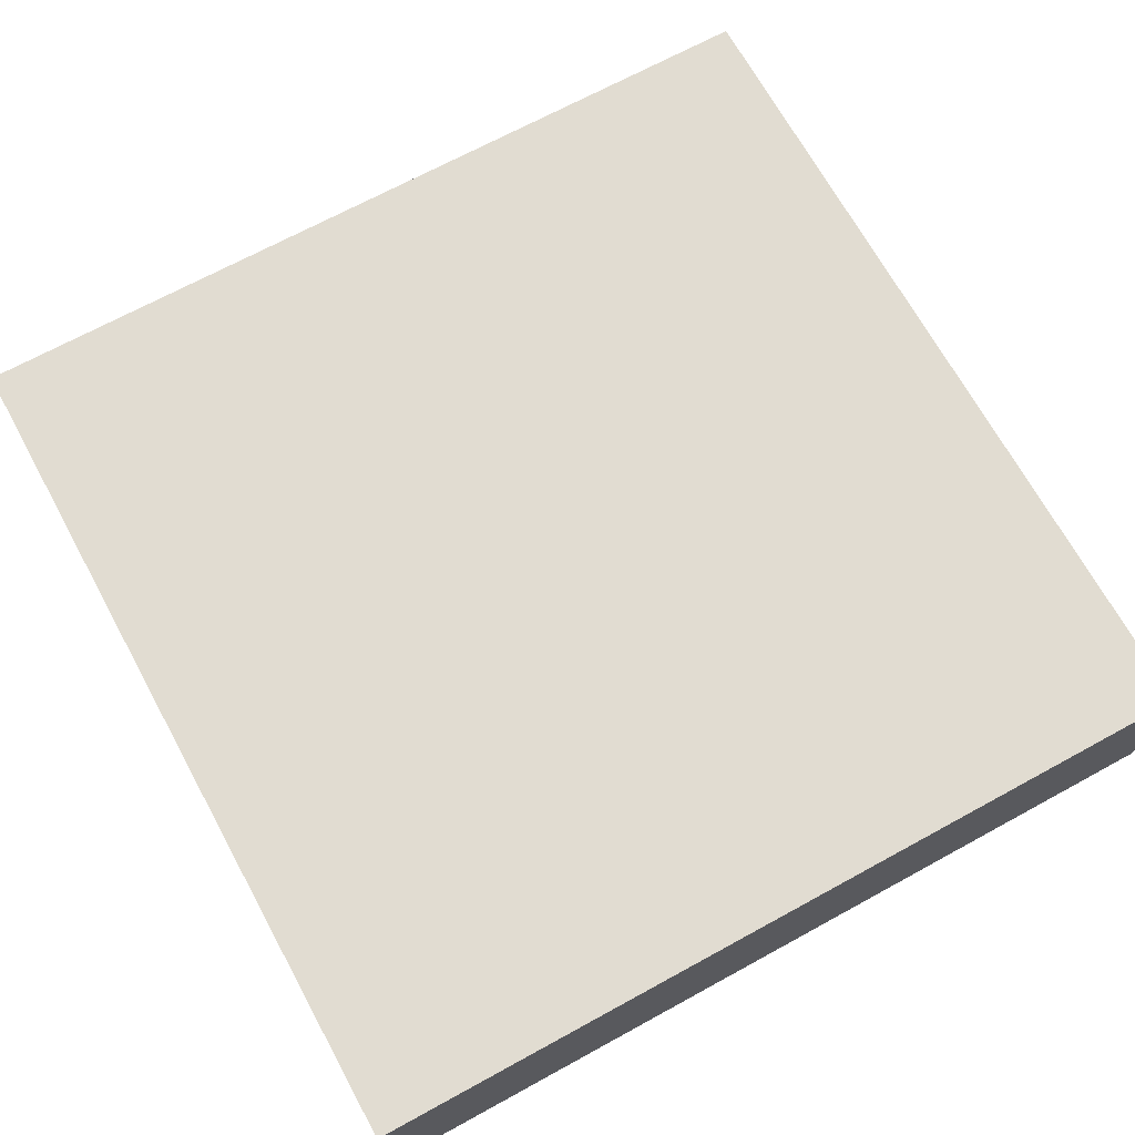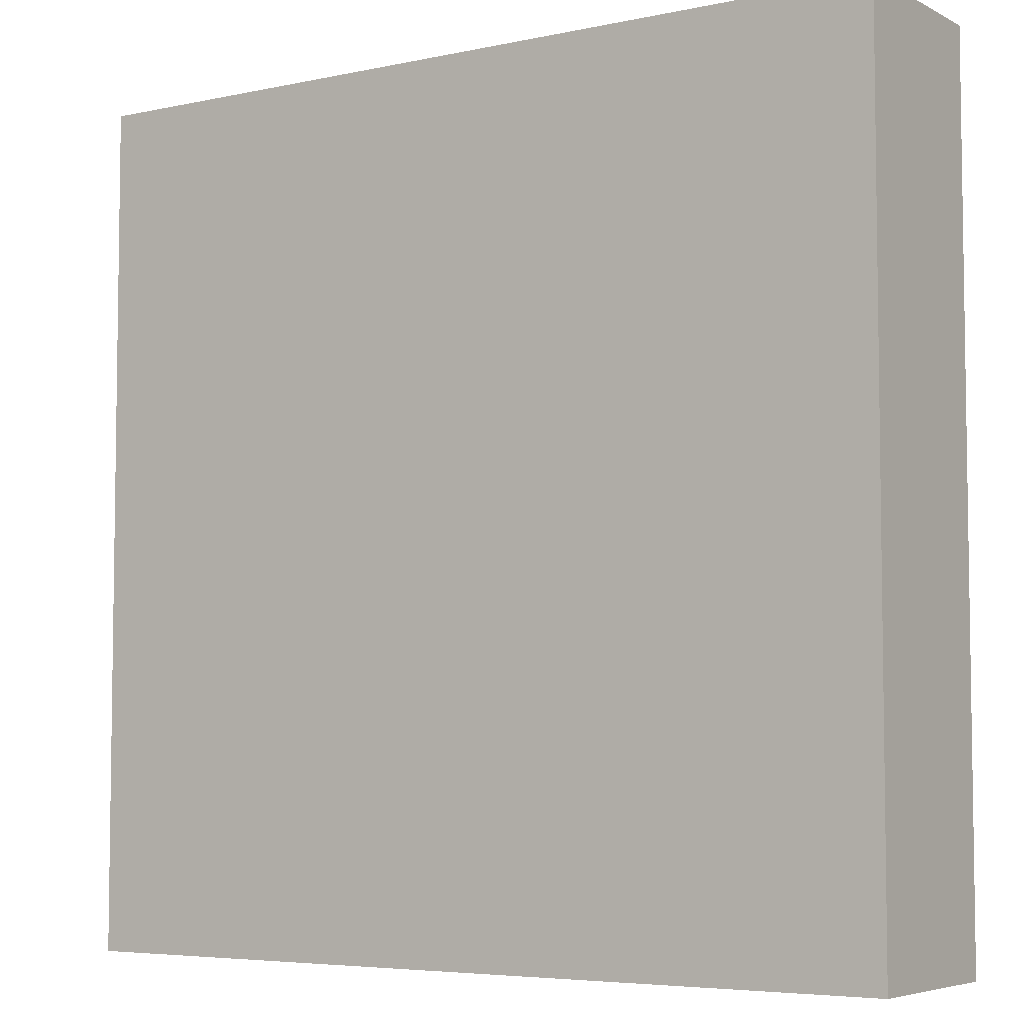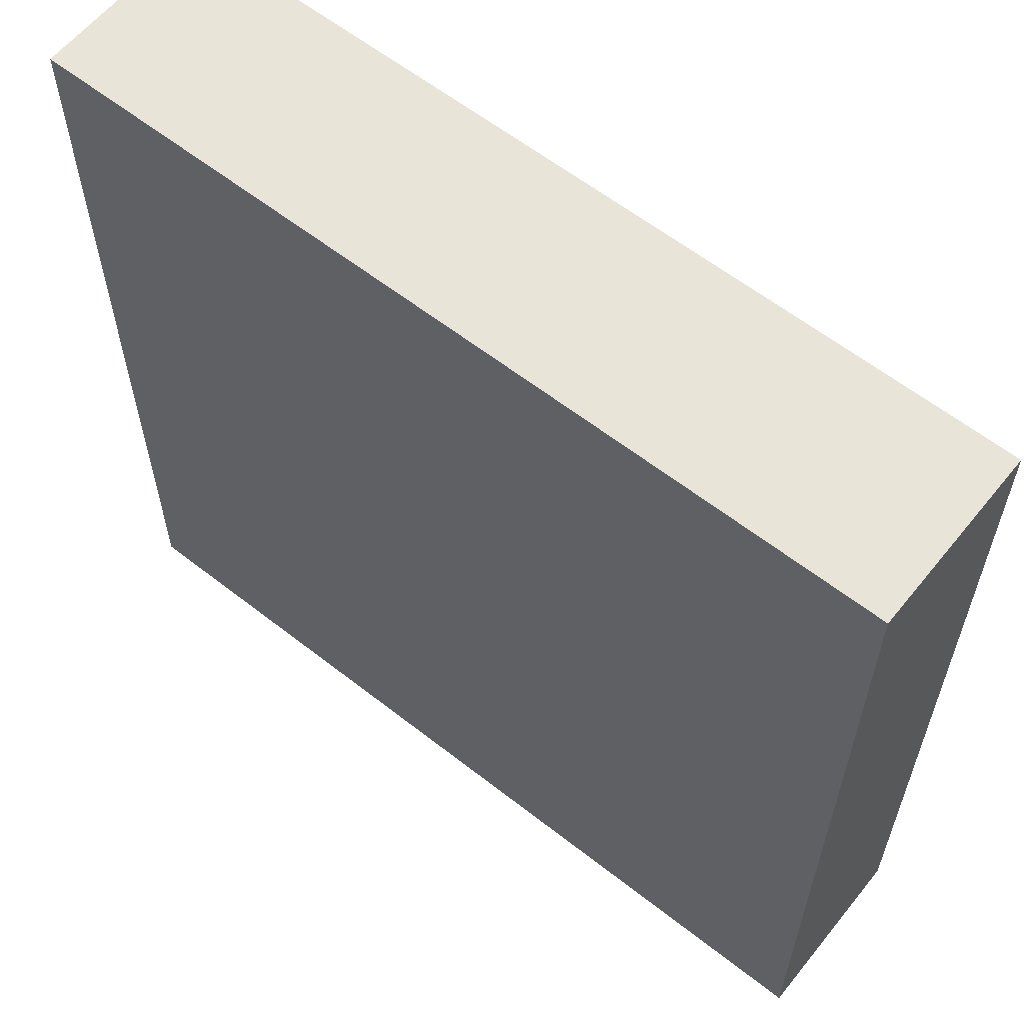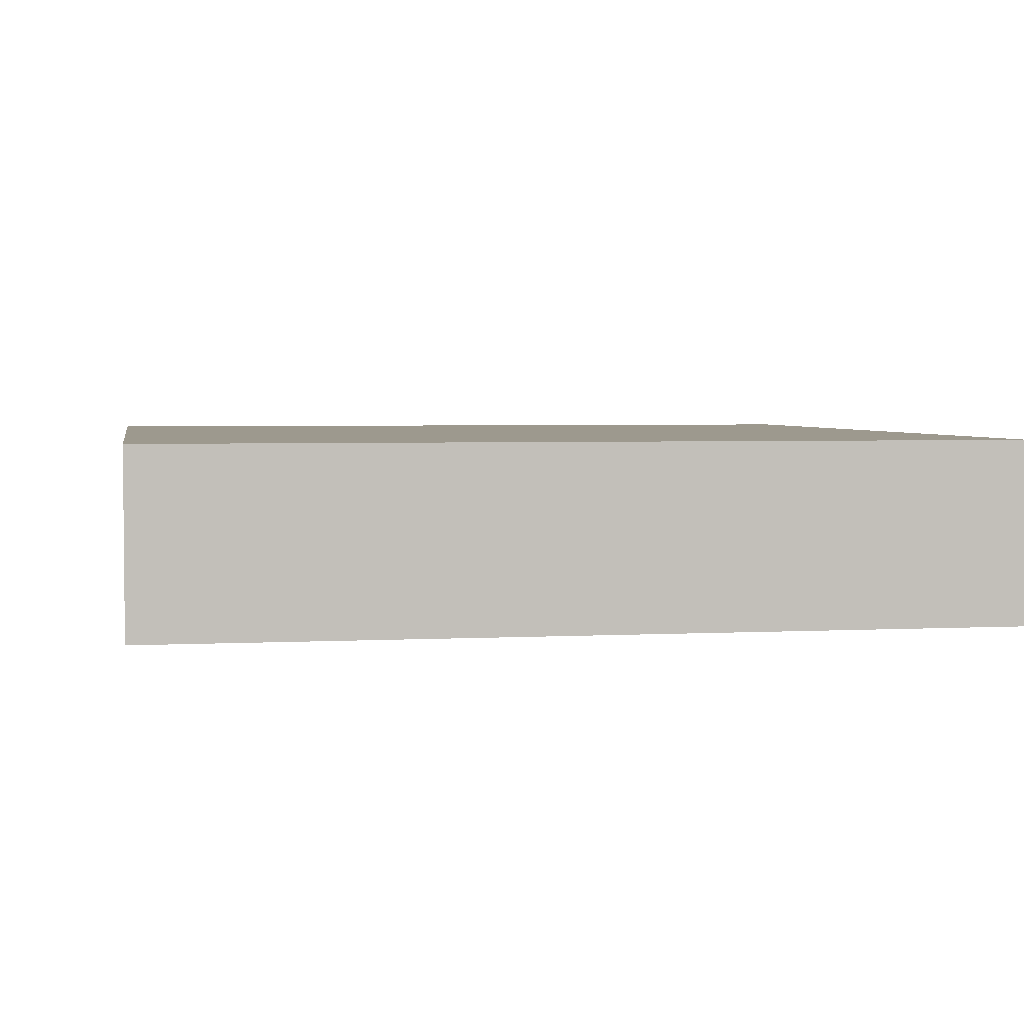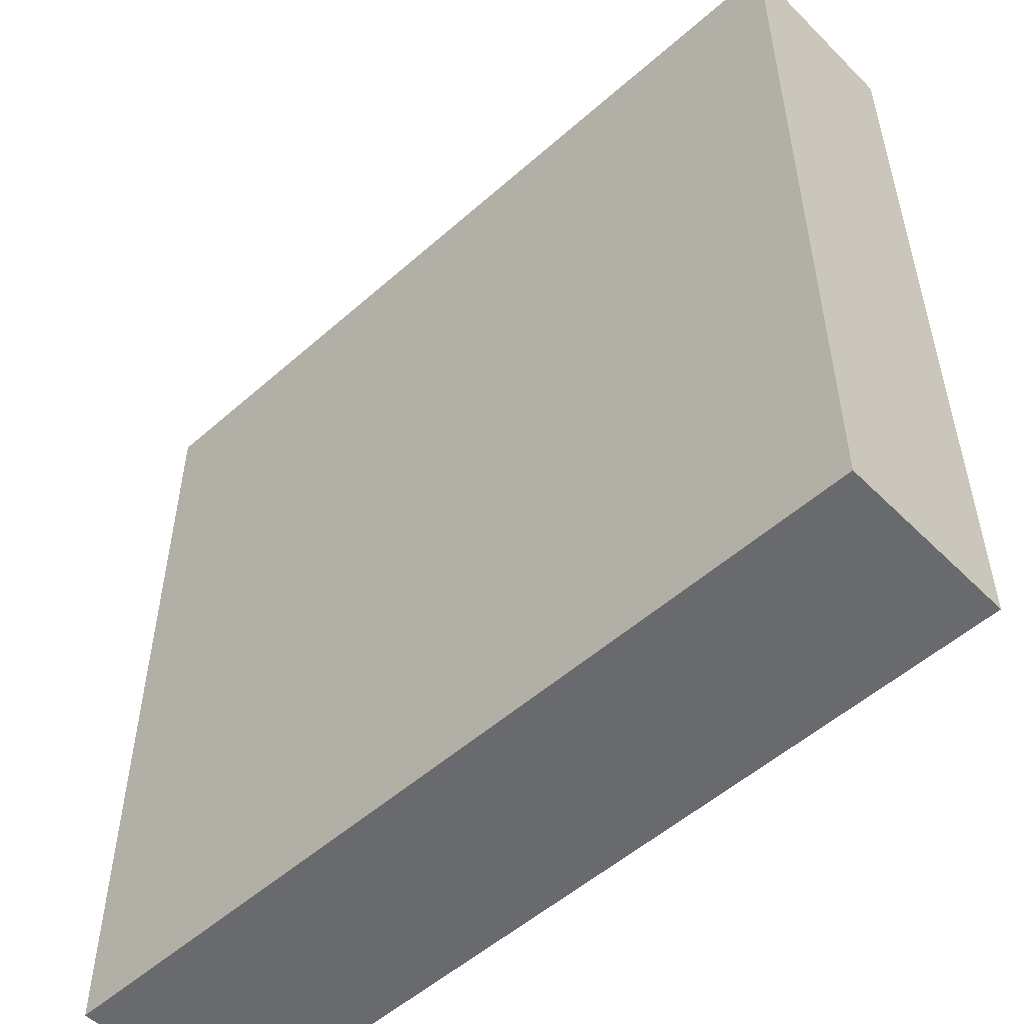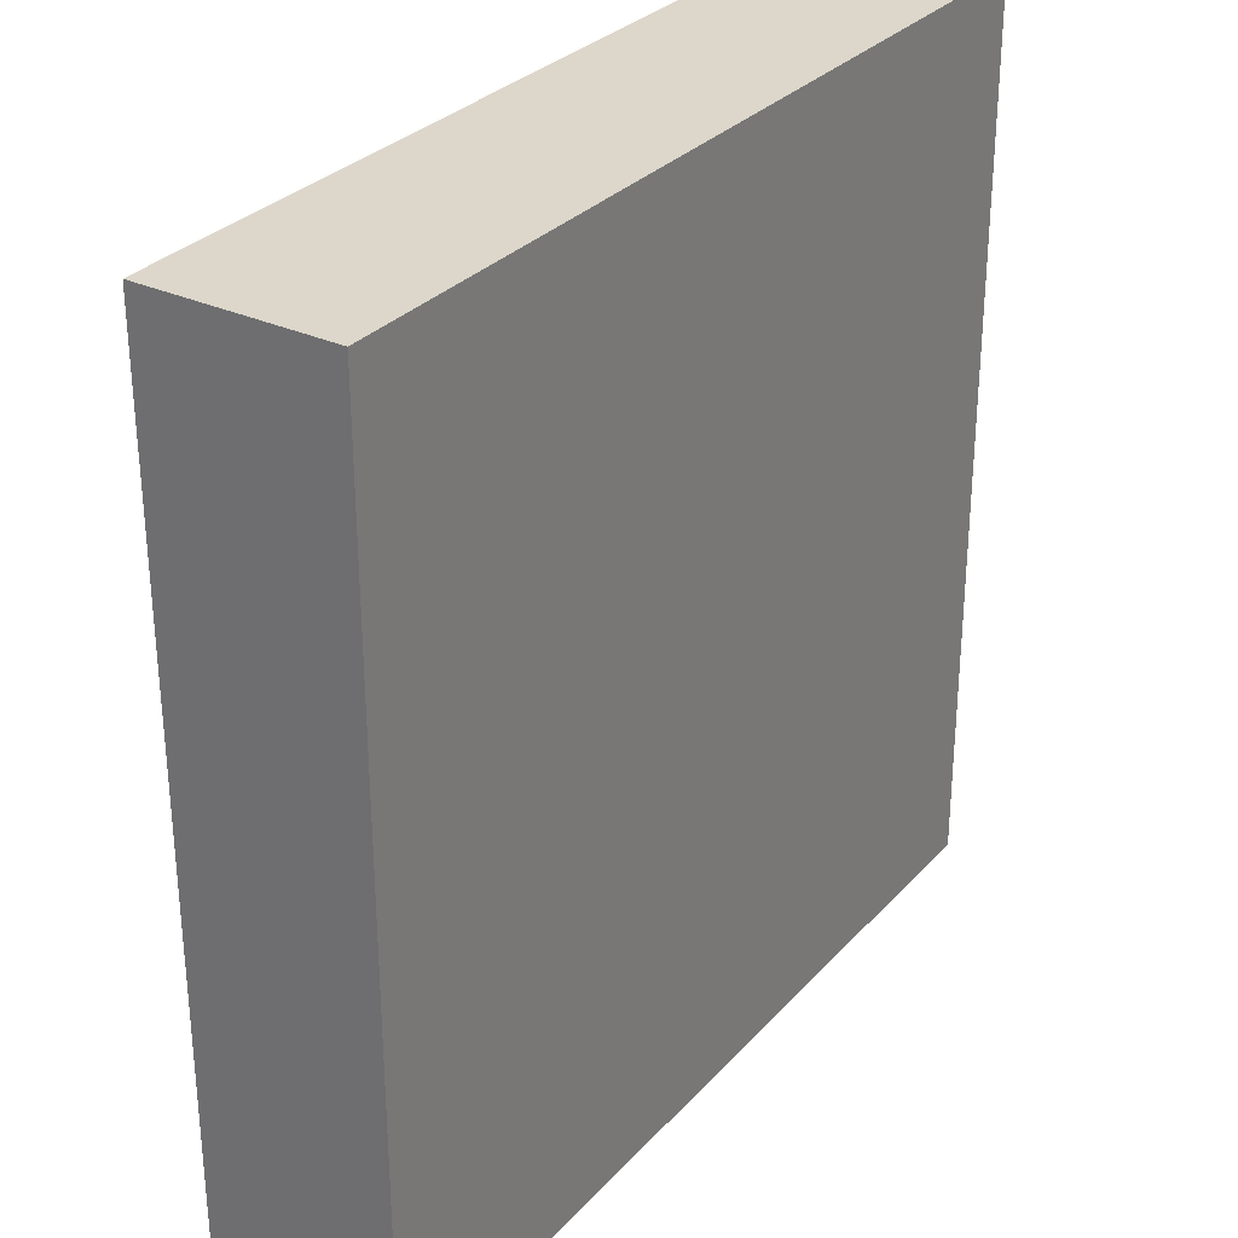
<metadata>
{"format":"obj","ext":"obj","renderer":"f3d","projection":"perspective","resolution":1024,"background":"white","views":[{"elev":69.1,"azim":151.3,"up":"+Y"},{"elev":-5.4,"azim":33.7,"up":"+Z"},{"elev":60.4,"azim":-141.3,"up":"+Z"},{"elev":3.4,"azim":-10.1,"up":"+Y"},{"elev":-53.1,"azim":43.4,"up":"+Z"},{"elev":30.4,"azim":123.8,"up":"+Z"}]}
</metadata>
<code>
o mesh45/mesh45-geometry#mesh45-geometry
v 0.2238 -0.1559 -0.02226
v 0.1541 -0.1559 0.0474
v 0.1541 -0.1559 -0.02226
v 0.2238 -0.1559 0.0474
v 0.1541 -0.1412 -0.02226
v 0.2238 -0.1412 0.0474
v 0.1541 -0.1412 0.0474
v 0.2238 -0.1412 -0.02226
f 1 2 3
f 2 1 4
f 3 2 1
f 4 1 2
f 2 5 3
f 3 5 2
f 5 1 3
f 3 1 5
f 1 6 4
f 4 6 1
f 6 2 4
f 4 2 6
f 5 2 7
f 7 2 5
f 1 5 8
f 8 5 1
f 6 1 8
f 8 1 6
f 2 6 7
f 7 6 2
f 6 5 7
f 7 5 6
f 5 6 8
f 8 6 5

</code>
